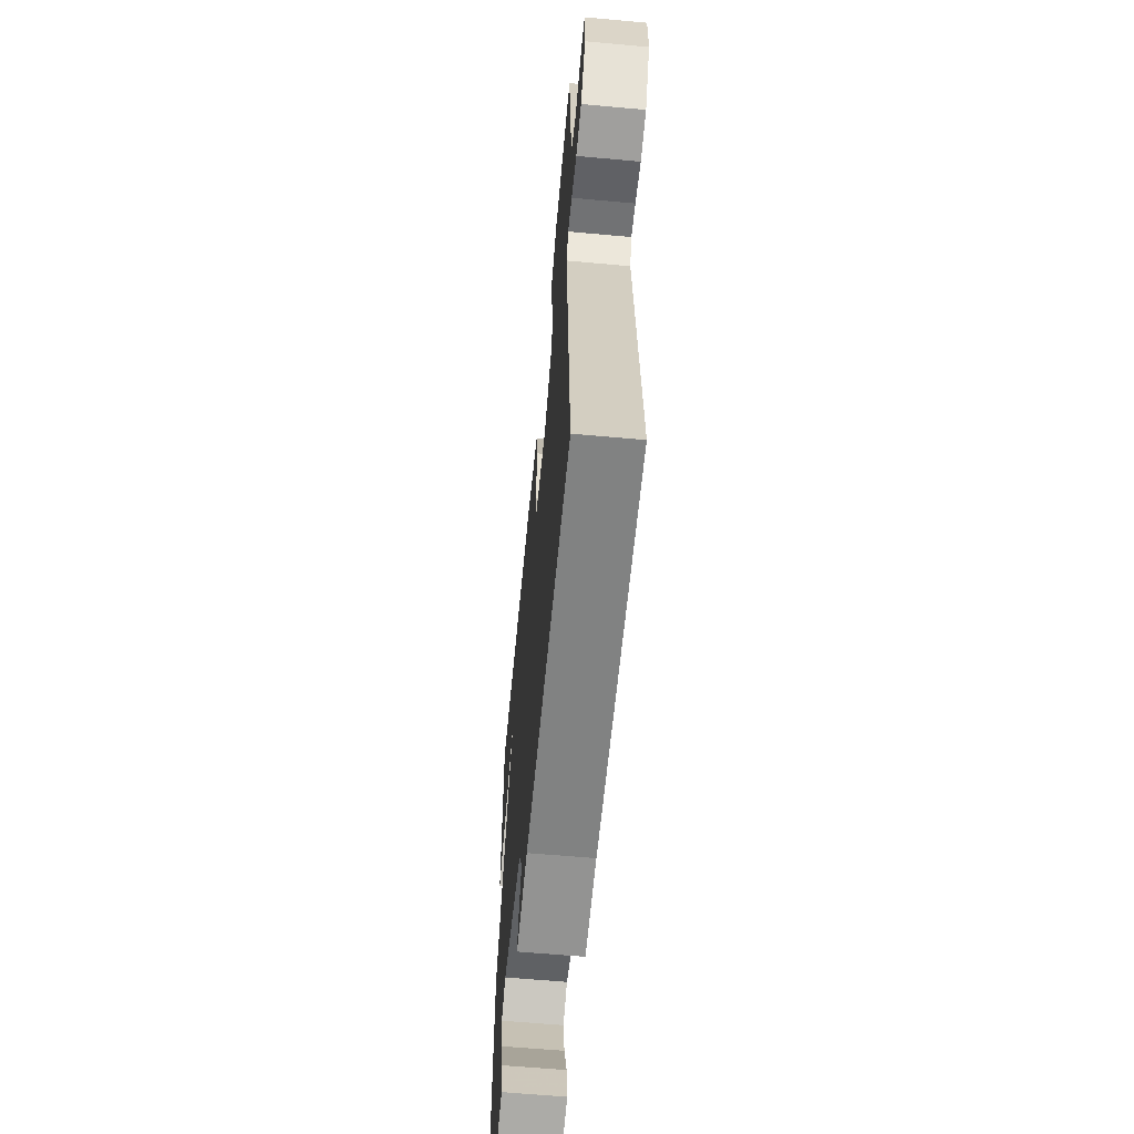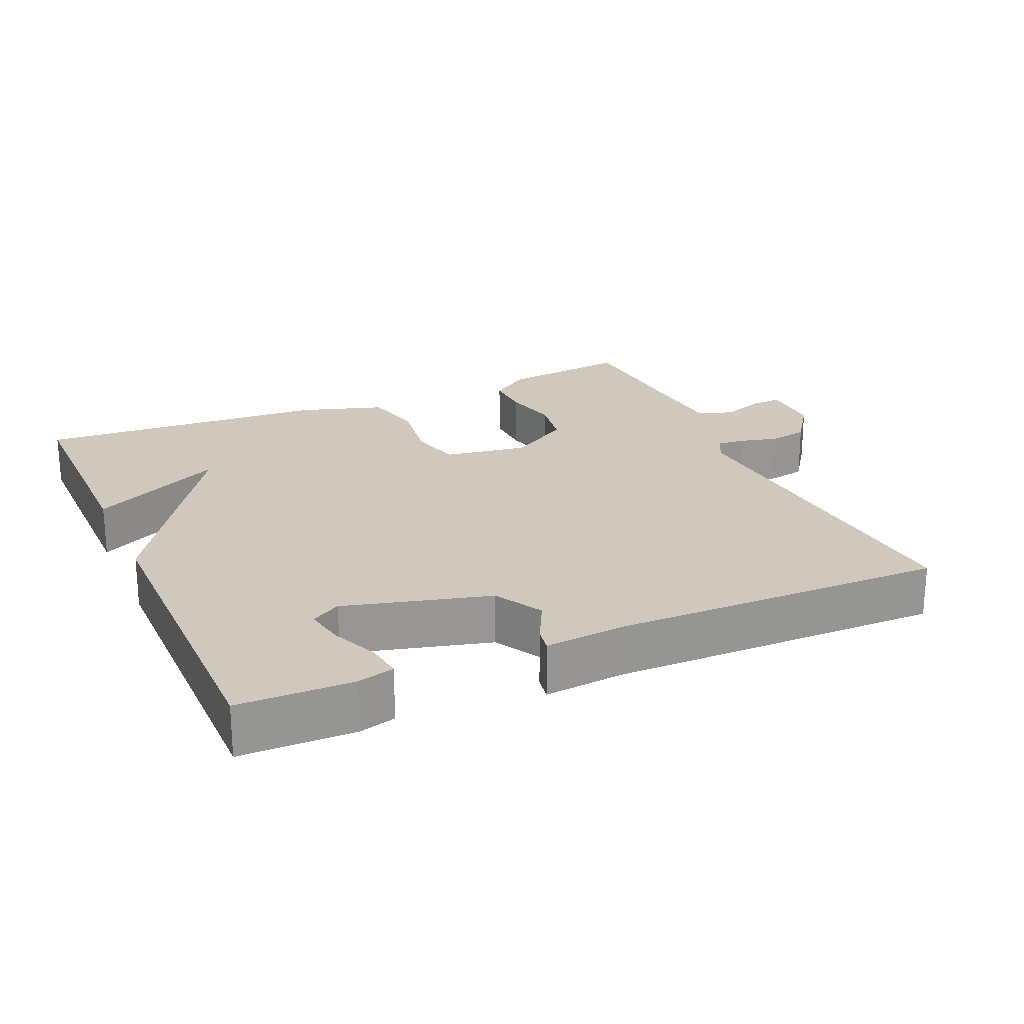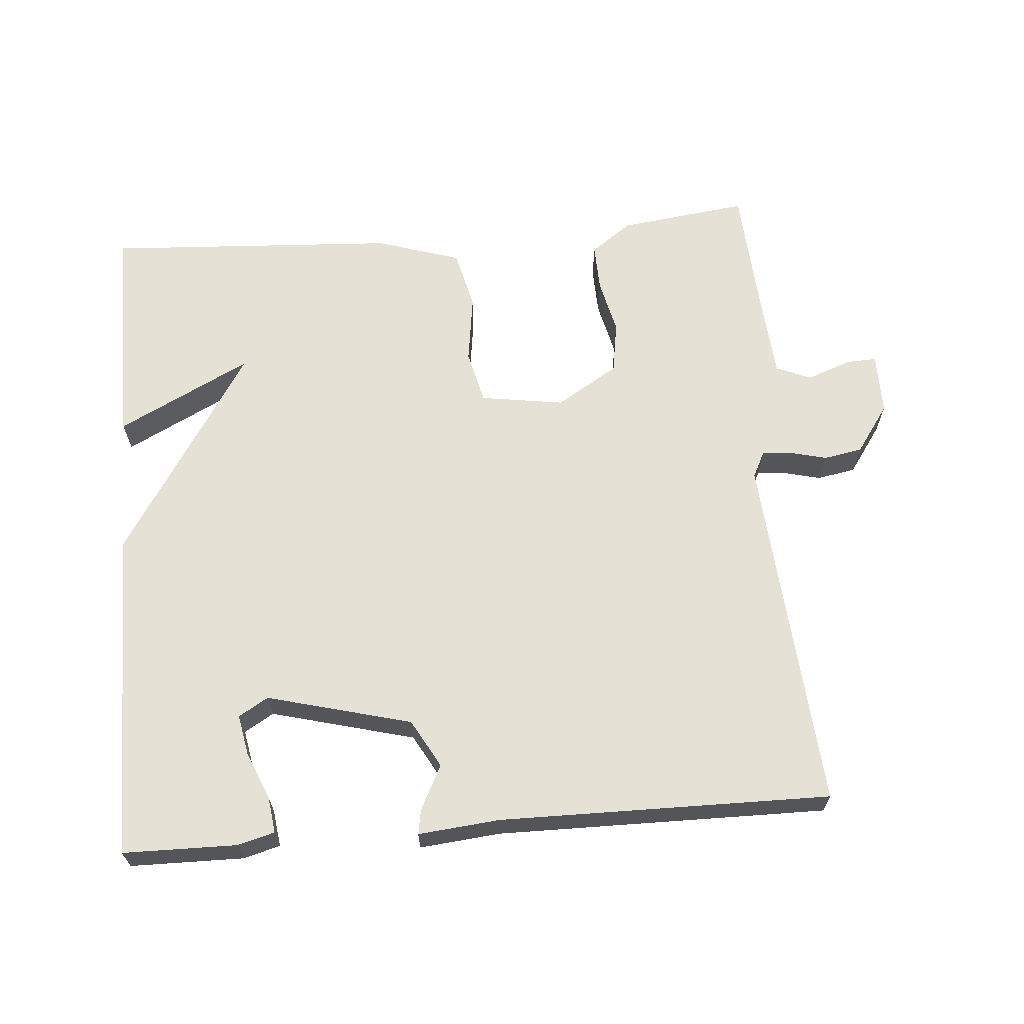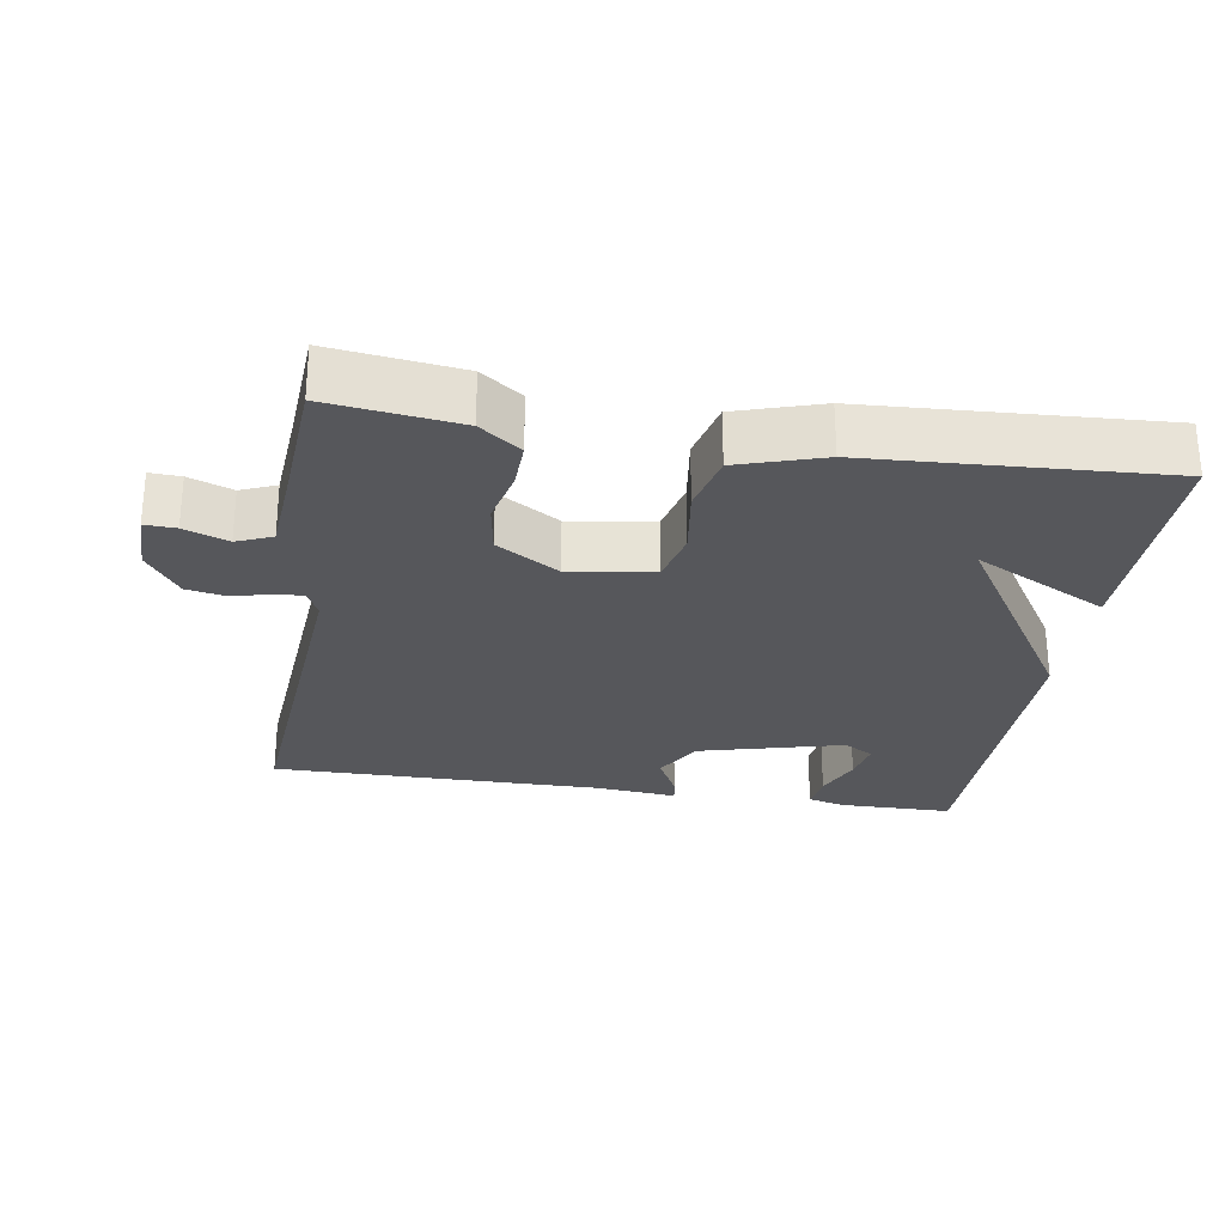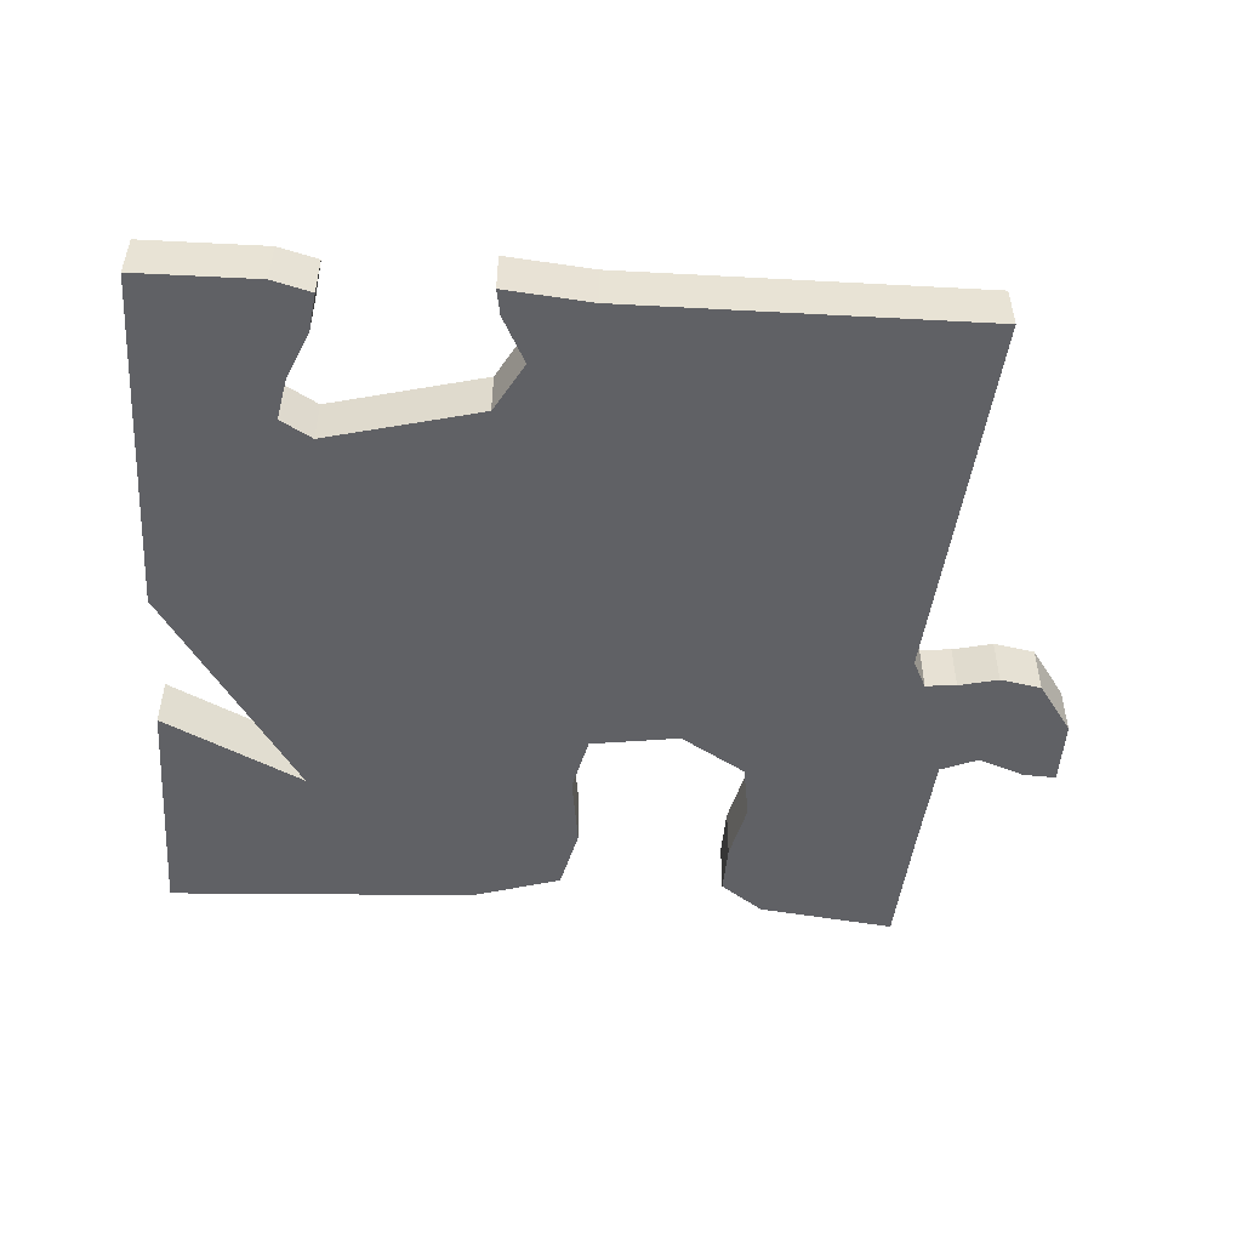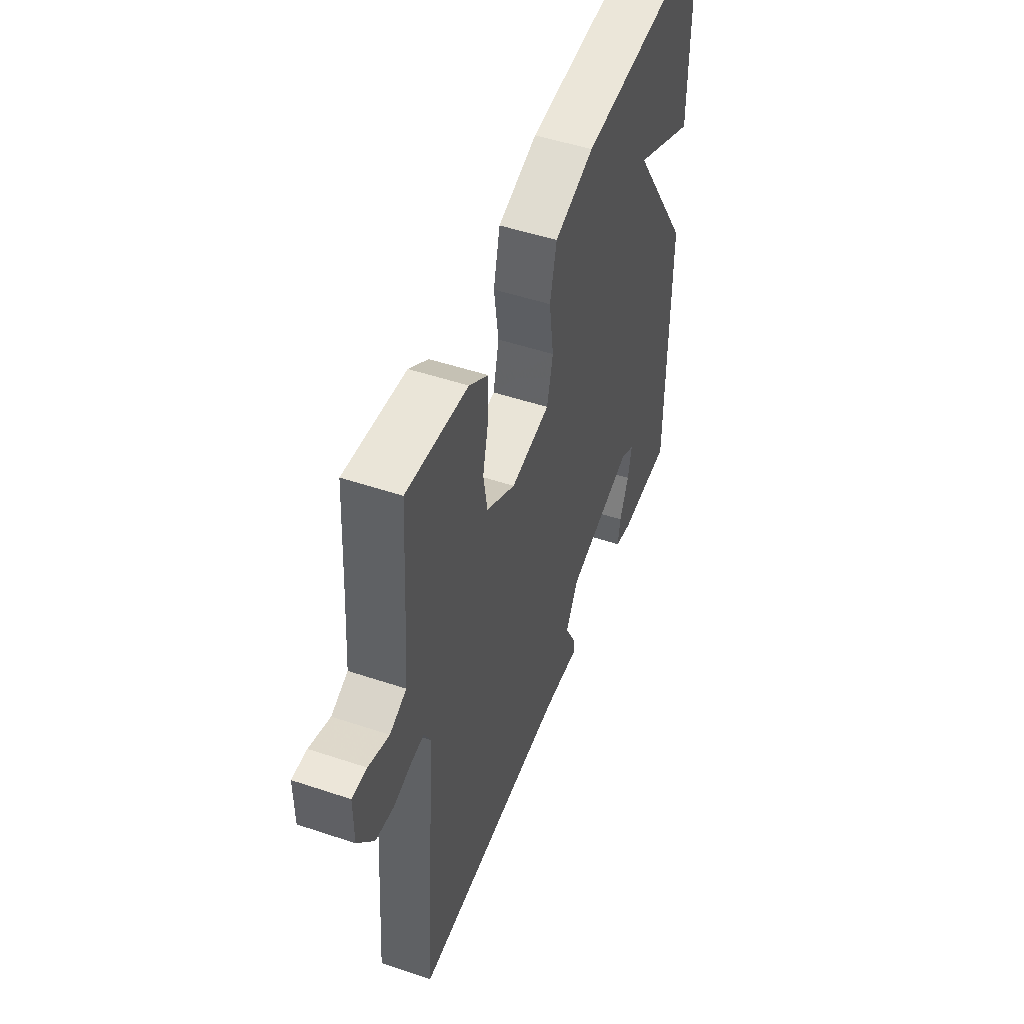
<metadata>
{"format":"obj","ext":"obj","renderer":"f3d","projection":"perspective","resolution":1024,"background":"white","views":[{"elev":-61.1,"azim":-95.3,"up":"+Z"},{"elev":22.5,"azim":156.2,"up":"+Y"},{"elev":64.9,"azim":175.3,"up":"+Y"},{"elev":-27.1,"azim":-9.2,"up":"+Y"},{"elev":-49.7,"azim":176.1,"up":"+Y"},{"elev":50.2,"azim":-69.8,"up":"+Z"}]}
</metadata>
<code>
v 0.5 0.07 -0.5
v 0.338 0.07 -0.502
v 0.286 0.07 -0.488
v 0.293 0.07 -0.436
v 0.321 0.07 -0.37
v 0.332 0.07 -0.312
v 0.29 0.07 -0.287
v 0.085 0.07 -0.341
v 0.047 0.07 -0.409
v 0.079 0.07 -0.472
v 0.085 0.07 -0.507
v -0.03 0.07 -0.496
v -0.5 0.07 -0.5
v -0.461 0.07 0.011
v -0.48 0.07 0.049
v -0.521 0.07 0.045
v -0.574 0.07 0.032
v -0.629 0.07 0.042
v -0.677 0.07 0.11
v -0.677 0.07 0.198
v -0.633 0.07 0.196
v -0.571 0.07 0.173
v -0.521 0.07 0.194
v -0.511 0.07 0.326
v -0.5 0.07 0.5
v -0.316 0.07 0.477
v -0.258 0.07 0.435
v -0.26 0.07 0.367
v -0.278 0.07 0.289
v -0.266 0.07 0.215
v -0.178 0.07 0.161
v -0.059 0.07 0.179
v -0.041 0.07 0.255
v -0.055 0.07 0.353
v -0.035 0.07 0.438
v 0.085 0.07 0.476
v 0.5 0.07 0.5
v 0.499 0.07 0.175
v 0.31 0.07 0.271
v 0.499 0.07 -0.025
v 0.5 0 -0.5
v 0.338 0 -0.502
v 0.286 0 -0.488
v 0.293 0 -0.436
v 0.321 0 -0.37
v 0.332 0 -0.312
v 0.29 0 -0.287
v 0.085 0 -0.341
v 0.047 0 -0.409
v 0.079 0 -0.472
v 0.085 0 -0.507
v -0.03 0 -0.496
v -0.5 0 -0.5
v -0.461 0 0.011
v -0.48 0 0.049
v -0.521 0 0.045
v -0.574 0 0.032
v -0.629 0 0.042
v -0.677 0 0.11
v -0.677 0 0.198
v -0.633 0 0.196
v -0.571 0 0.173
v -0.521 0 0.194
v -0.511 0 0.326
v -0.5 0 0.5
v -0.316 0 0.477
v -0.258 0 0.435
v -0.26 0 0.367
v -0.278 0 0.289
v -0.266 0 0.215
v -0.178 0 0.161
v -0.059 0 0.179
v -0.041 0 0.255
v -0.055 0 0.353
v -0.035 0 0.438
v 0.085 0 0.476
v 0.5 0 0.5
v 0.499 0 0.175
v 0.31 0 0.271
v 0.499 0 -0.025
f 39 40 1
f 36 37 38 39
f 36 39 1
f 35 36 1
f 34 35 1
f 33 34 1
f 32 33 1
f 27 28 29
f 26 27 29
f 25 26 29
f 24 25 29
f 23 24 29 30
f 22 23 30 31
f 20 21 22
f 19 20 22
f 18 19 22
f 17 18 22
f 16 17 22
f 15 16 22 31
f 12 13 14
f 12 14 15
f 11 12 15
f 10 11 15
f 9 10 15
f 15 31 32
f 9 15 32
f 8 9 32
f 3 4 5
f 2 3 5
f 1 2 5
f 1 5 6
f 32 1 6
f 7 8 32
f 6 7 32
f 41 80 79
f 79 78 77 76
f 41 79 76
f 41 76 75
f 41 75 74
f 41 74 73
f 41 73 72
f 69 68 67
f 69 67 66
f 69 66 65
f 69 65 64
f 70 69 64 63
f 71 70 63 62
f 62 61 60
f 62 60 59
f 62 59 58
f 62 58 57
f 62 57 56
f 71 62 56 55
f 54 53 52
f 55 54 52
f 55 52 51
f 55 51 50
f 55 50 49
f 72 71 55
f 72 55 49
f 72 49 48
f 45 44 43
f 45 43 42
f 45 42 41
f 46 45 41
f 46 41 72
f 72 48 47
f 72 47 46
f 1 41 42 2
f 2 42 43 3
f 3 43 44 4
f 4 44 45 5
f 5 45 46 6
f 6 46 47 7
f 7 47 48 8
f 8 48 49 9
f 9 49 50 10
f 10 50 51 11
f 11 51 52 12
f 12 52 53 13
f 13 53 54 14
f 14 54 55 15
f 15 55 56 16
f 16 56 57 17
f 17 57 58 18
f 18 58 59 19
f 19 59 60 20
f 20 60 61 21
f 21 61 62 22
f 22 62 63 23
f 23 63 64 24
f 24 64 65 25
f 25 65 66 26
f 26 66 67 27
f 27 67 68 28
f 28 68 69 29
f 29 69 70 30
f 30 70 71 31
f 31 71 72 32
f 32 72 73 33
f 33 73 74 34
f 34 74 75 35
f 35 75 76 36
f 36 76 77 37
f 37 77 78 38
f 38 78 79 39
f 39 79 80 40
f 40 80 41 1

</code>
